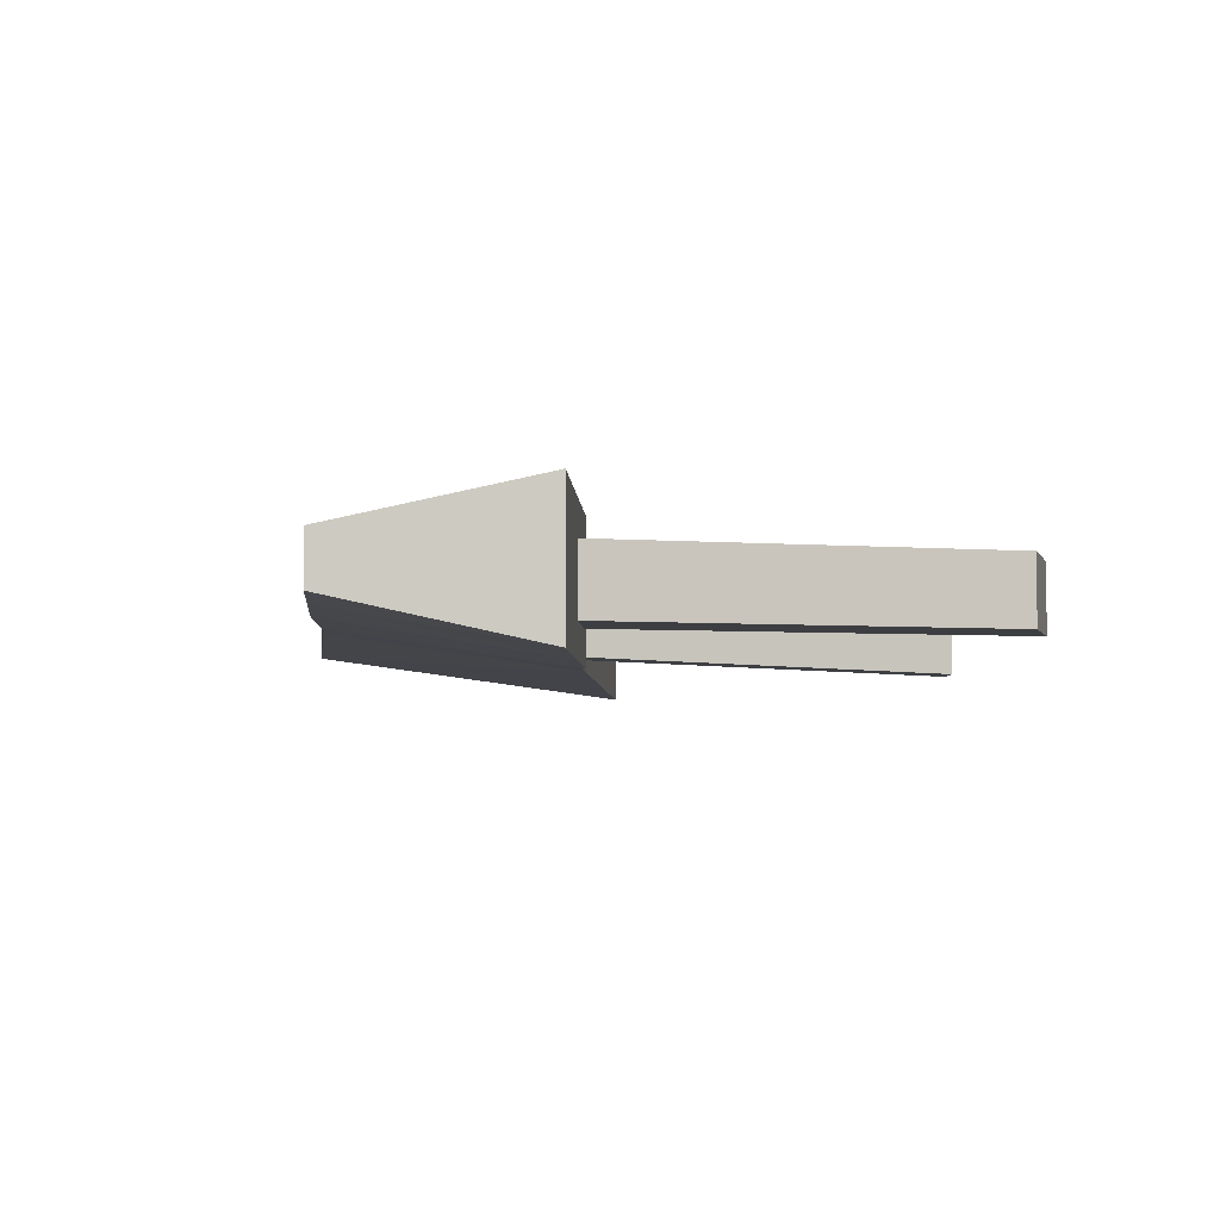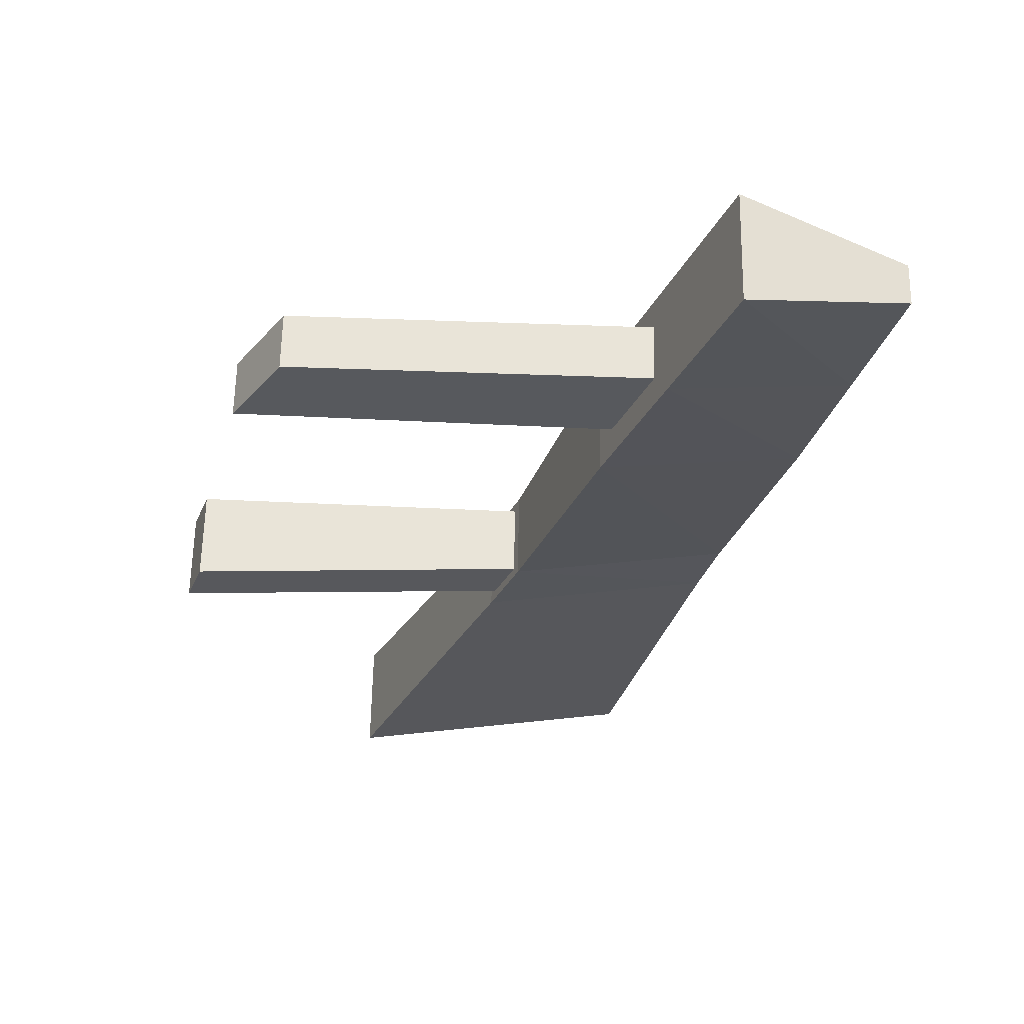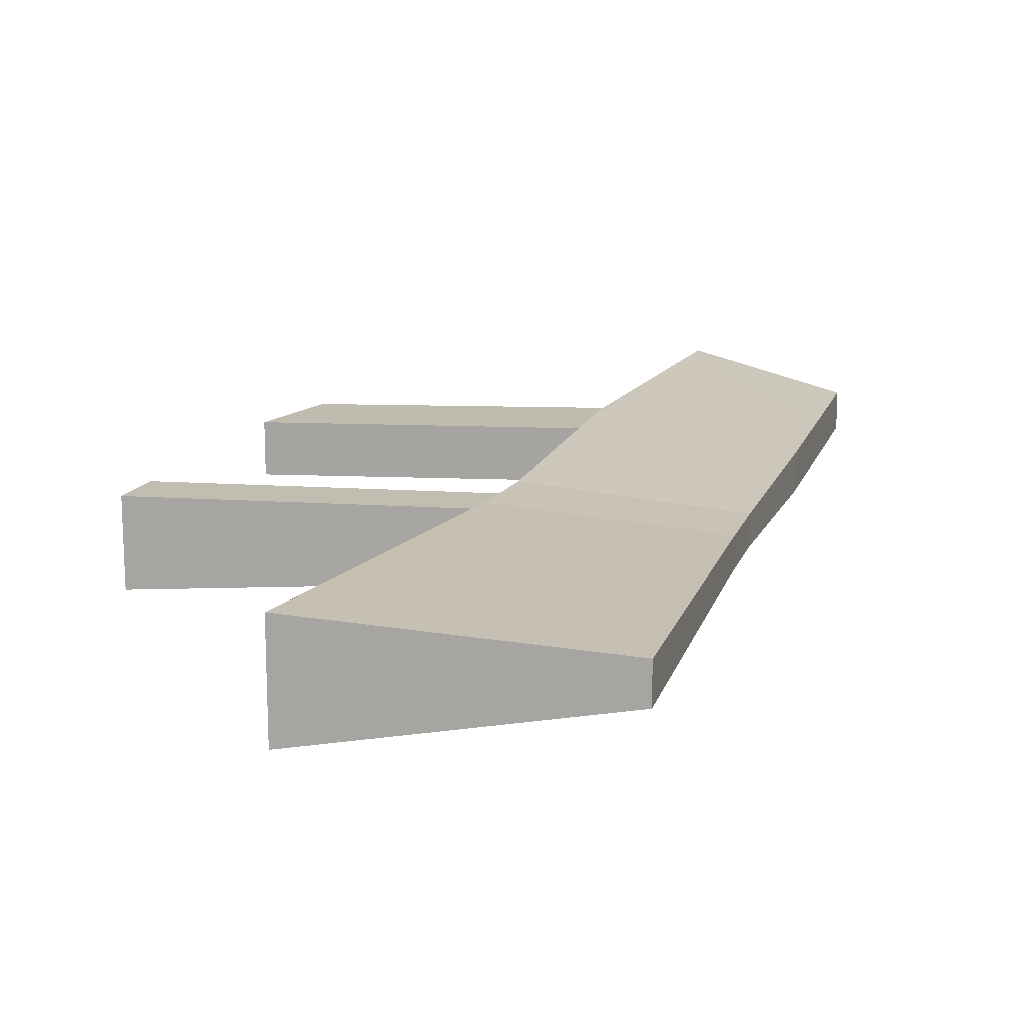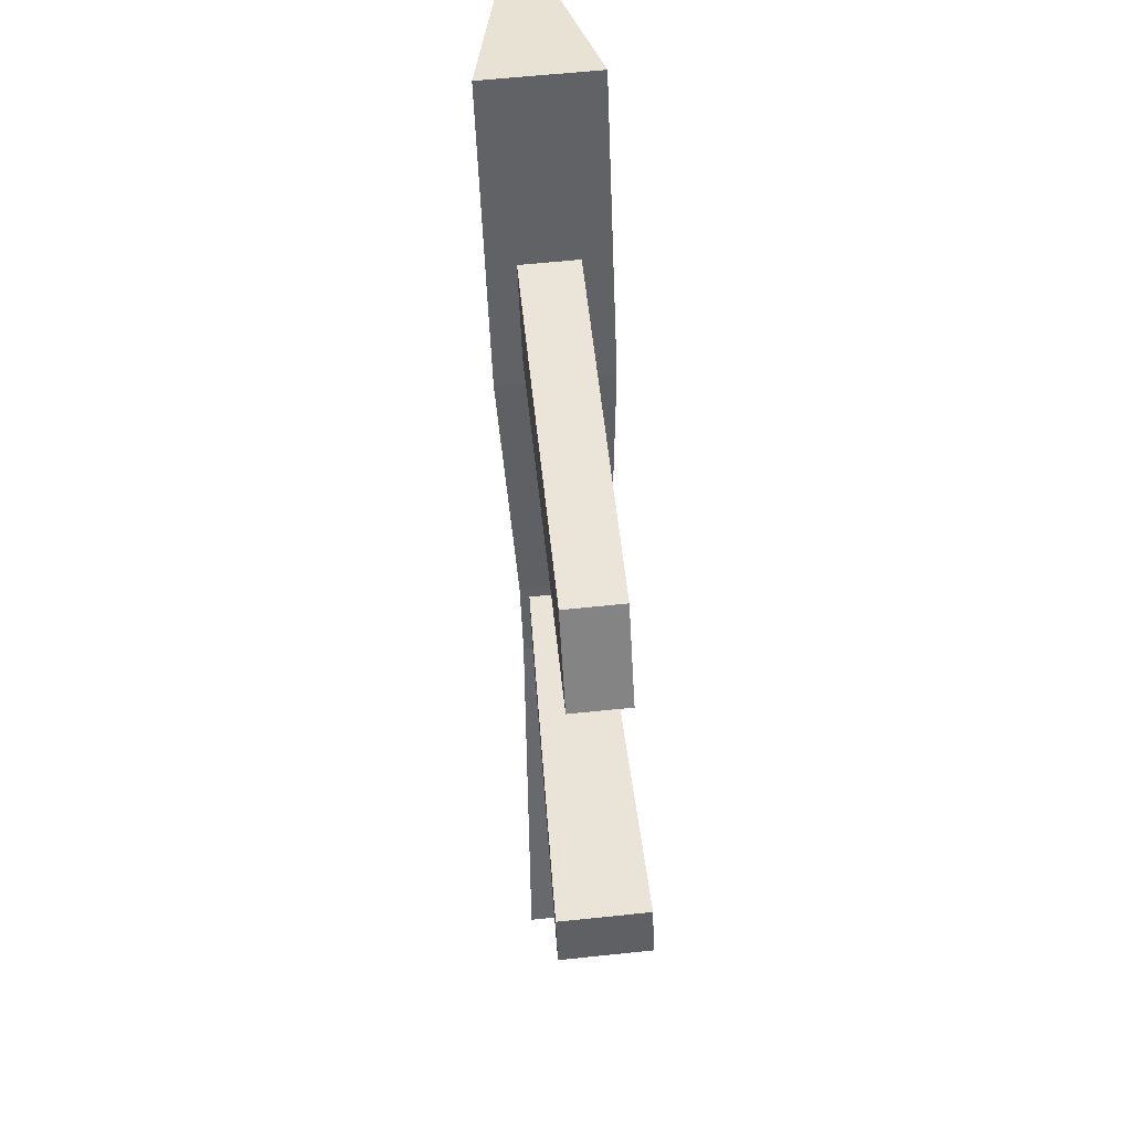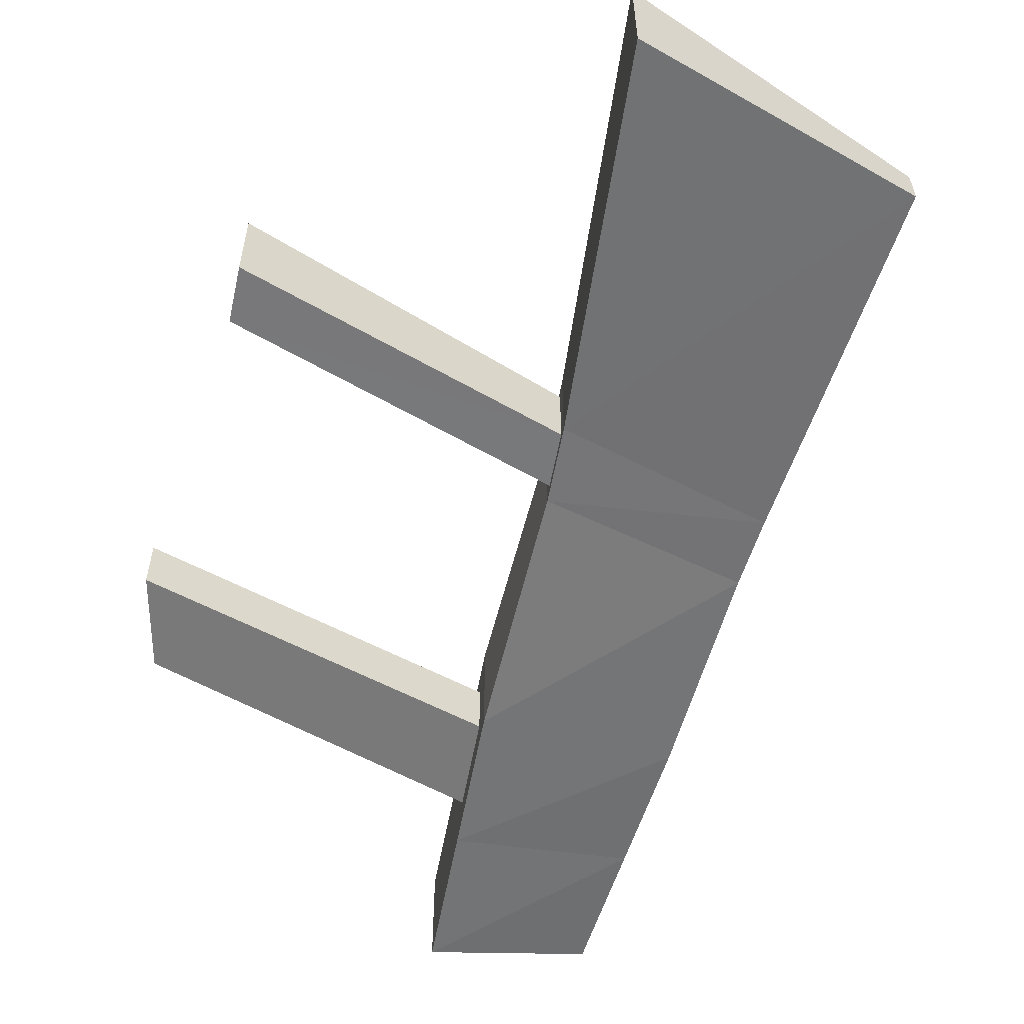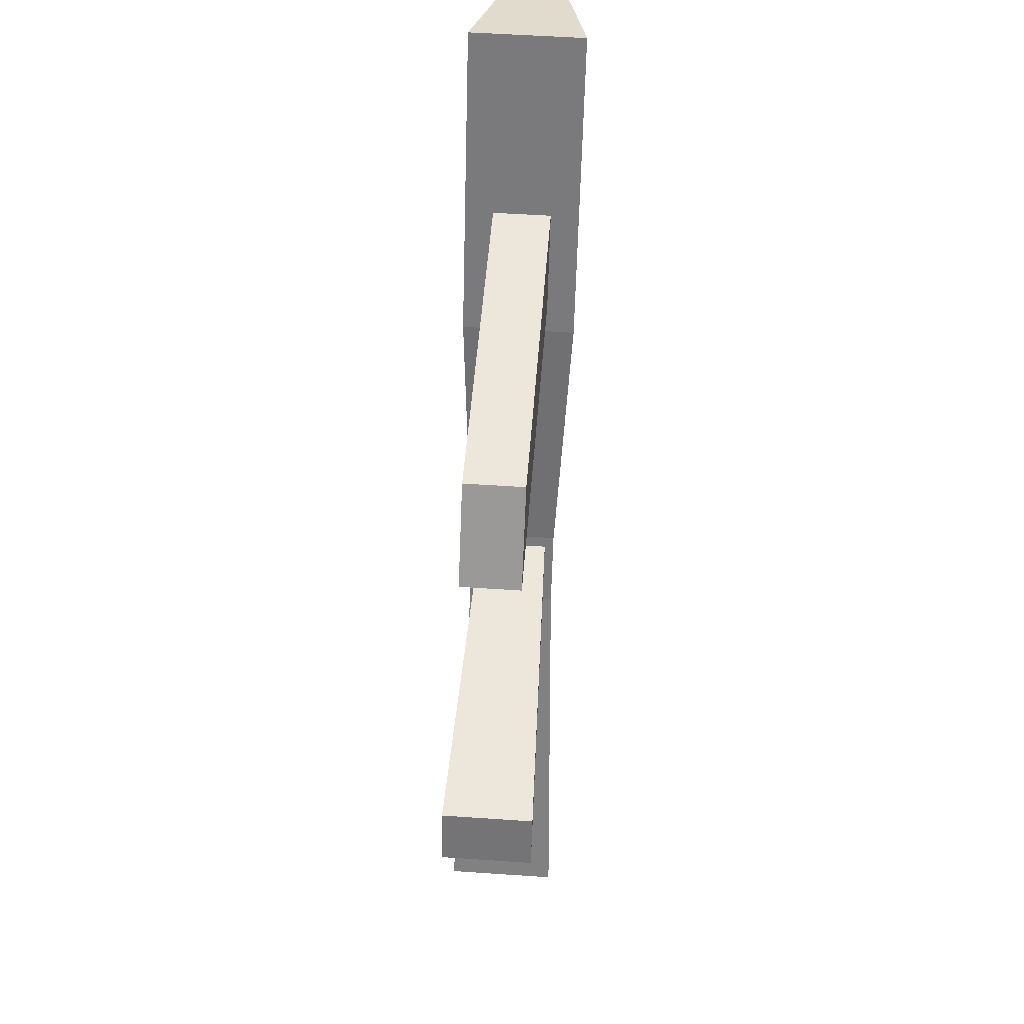
<metadata>
{"format":"obj","ext":"obj","renderer":"f3d","projection":"perspective","resolution":1024,"background":"white","views":[{"elev":-3.6,"azim":160.5,"up":"+Z"},{"elev":60.8,"azim":1.0,"up":"+Y"},{"elev":16.0,"azim":1.6,"up":"+Z"},{"elev":61.2,"azim":-96.1,"up":"+Y"},{"elev":-57.8,"azim":-31.9,"up":"+Z"},{"elev":52.7,"azim":-85.8,"up":"+Y"}]}
</metadata>
<code>
v -2.356 -3.412 0.4216
v 0.4546 3.778 0.4216
v -2.356 -3.412 -0.4215
v 0.4546 3.778 -0.4215
v -0.1308 -3.385 0.1532
v 1.613 3.373 0.1531
v -0.1308 -3.385 -0.1531
v 1.613 3.373 -0.1531
v -1.173 -0.677 0.2652
v -1.173 -0.677 -0.2651
v 0.5033 -0.7573 -0.121
v 0.5033 -0.7573 0.1211
v -1.019 -0.2836 0.2652
v -1.019 -0.2836 -0.2651
v 0.638 -0.2355 -0.121
v 0.638 -0.2355 0.1211
v -0.3133 1.814 0.2136
v -0.3133 1.814 -0.2135
v 1.09 1.345 -0.1531
v 1.09 1.345 0.1531
v -0.04295 2.505 0.2136
v -0.04295 2.505 -0.2135
v 1.352 2.359 -0.1531
v 1.352 2.359 0.1532
v 0.03278 2.699 -0.4215
v -0.3891 1.62 -0.4215
v -0.3891 1.62 0.4216
v 0.03278 2.699 0.4216
v -0.9873 -0.2027 -0.3332
v -1.204 -0.7579 -0.3332
v -1.204 -0.7579 0.3333
v -0.9873 -0.2027 0.3333
v -3.693 -0.6673 0.3367
v -3.693 -0.6673 -0.3366
v -3.555 -0.2786 0.3367
v -3.555 -0.2786 -0.3366
v -3.047 1.957 0.2136
v -3.047 1.957 -0.2135
v -2.652 2.586 0.2136
v -2.652 2.586 -0.2135
f 28 4 25
f 4 23 25
f 8 24 23
f 24 2 28
f 7 1 3
f 4 6 8
f 5 31 1
f 7 12 5
f 30 7 3
f 31 3 1
f 12 32 31
f 11 16 12
f 29 11 30
f 16 27 32
f 19 16 15
f 26 15 29
f 27 29 32
f 20 28 27
f 23 20 19
f 25 19 26
f 18 40 22
f 13 36 35
f 18 25 26
f 17 26 27
f 21 27 28
f 22 28 25
f 10 29 30
f 9 30 31
f 9 32 13
f 14 32 29
f 34 35 36
f 9 34 10
f 9 35 33
f 10 36 14
f 38 39 40
f 21 40 39
f 17 38 18
f 17 39 37
f 28 2 4
f 4 8 23
f 8 6 24
f 24 6 2
f 7 5 1
f 4 2 6
f 5 12 31
f 7 11 12
f 30 11 7
f 31 30 3
f 12 16 32
f 11 15 16
f 29 15 11
f 16 20 27
f 19 20 16
f 26 19 15
f 27 26 29
f 20 24 28
f 23 24 20
f 25 23 19
f 18 38 40
f 13 14 36
f 18 22 25
f 17 18 26
f 21 17 27
f 22 21 28
f 10 14 29
f 9 10 30
f 9 31 32
f 14 13 32
f 34 33 35
f 9 33 34
f 9 13 35
f 10 34 36
f 38 37 39
f 21 22 40
f 17 37 38
f 17 21 39

</code>
